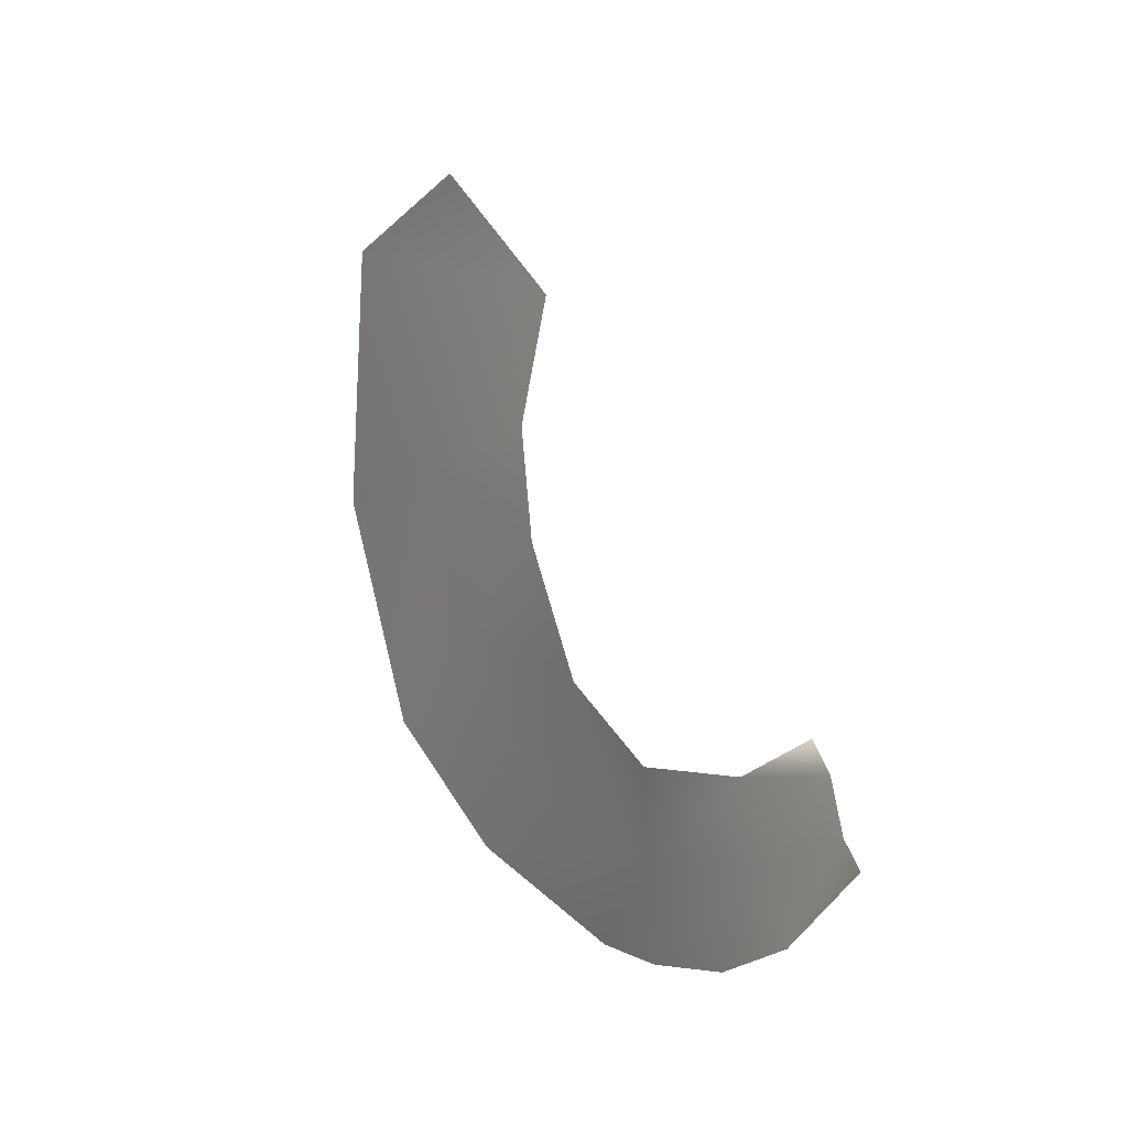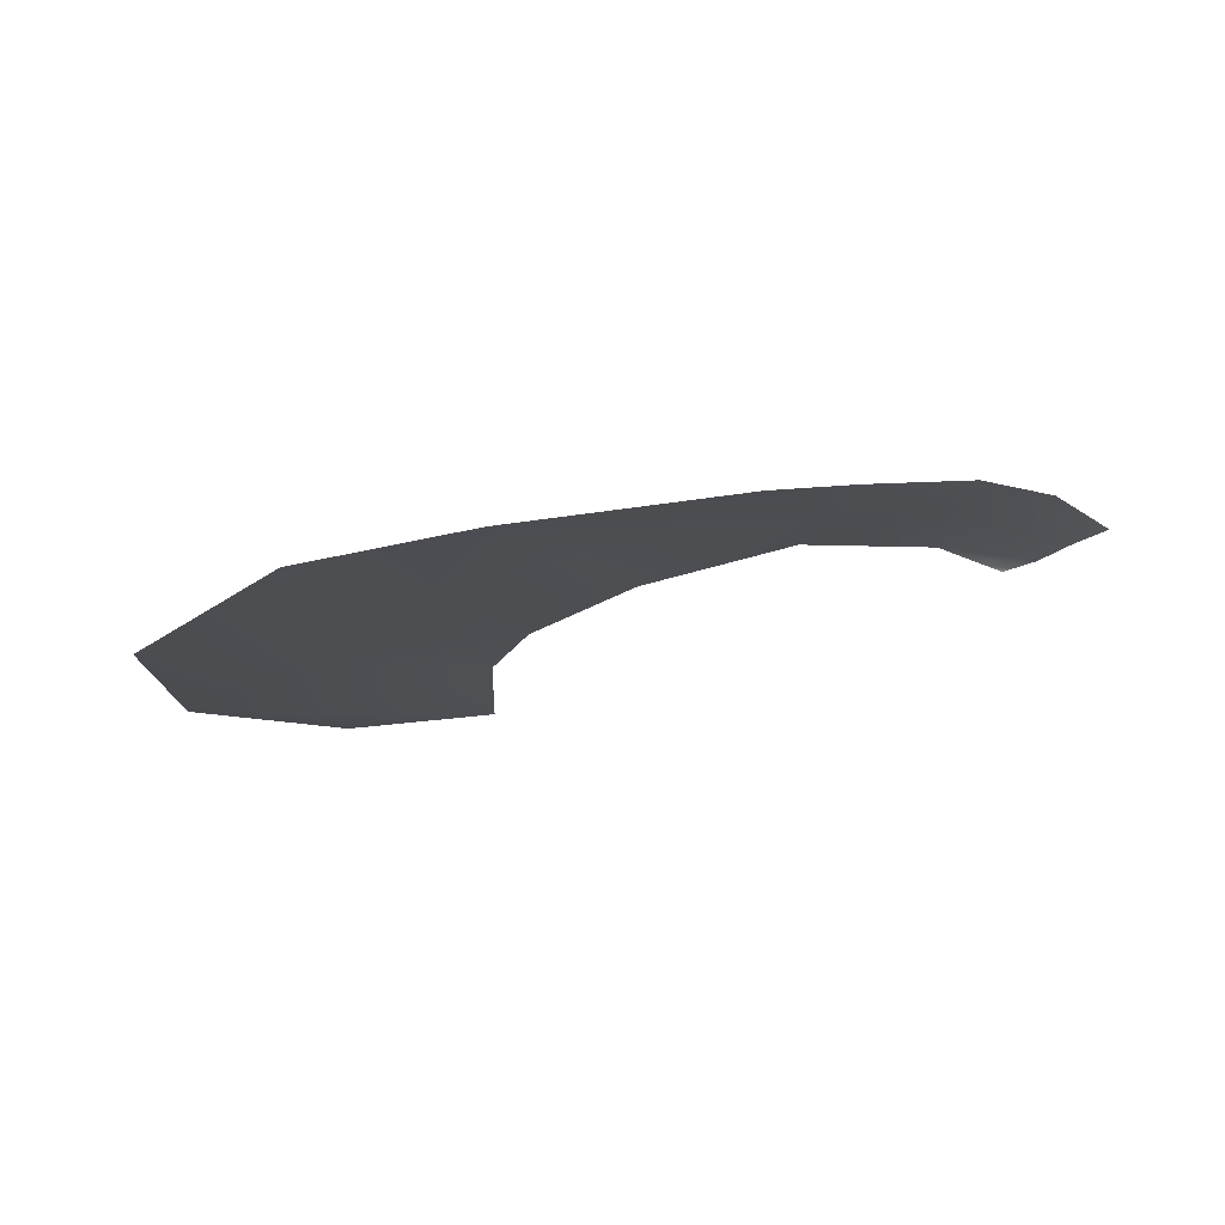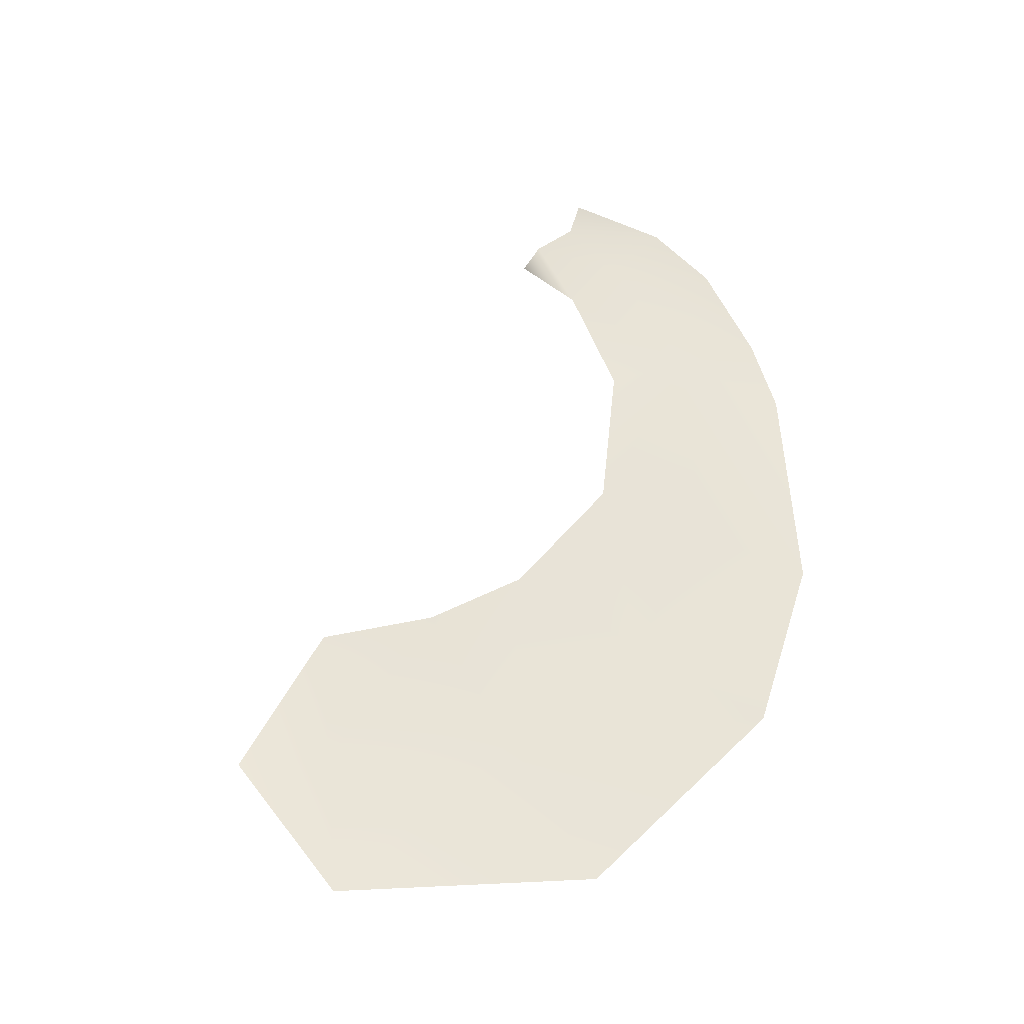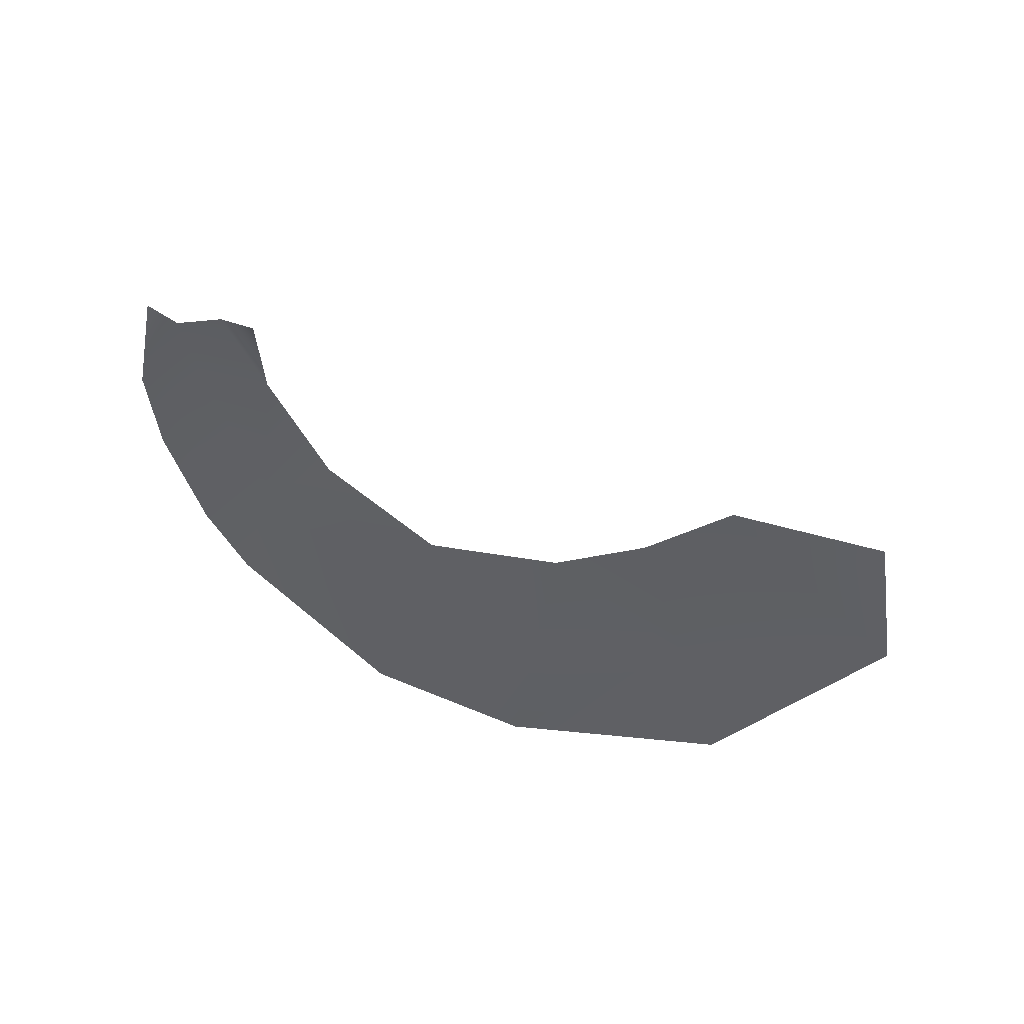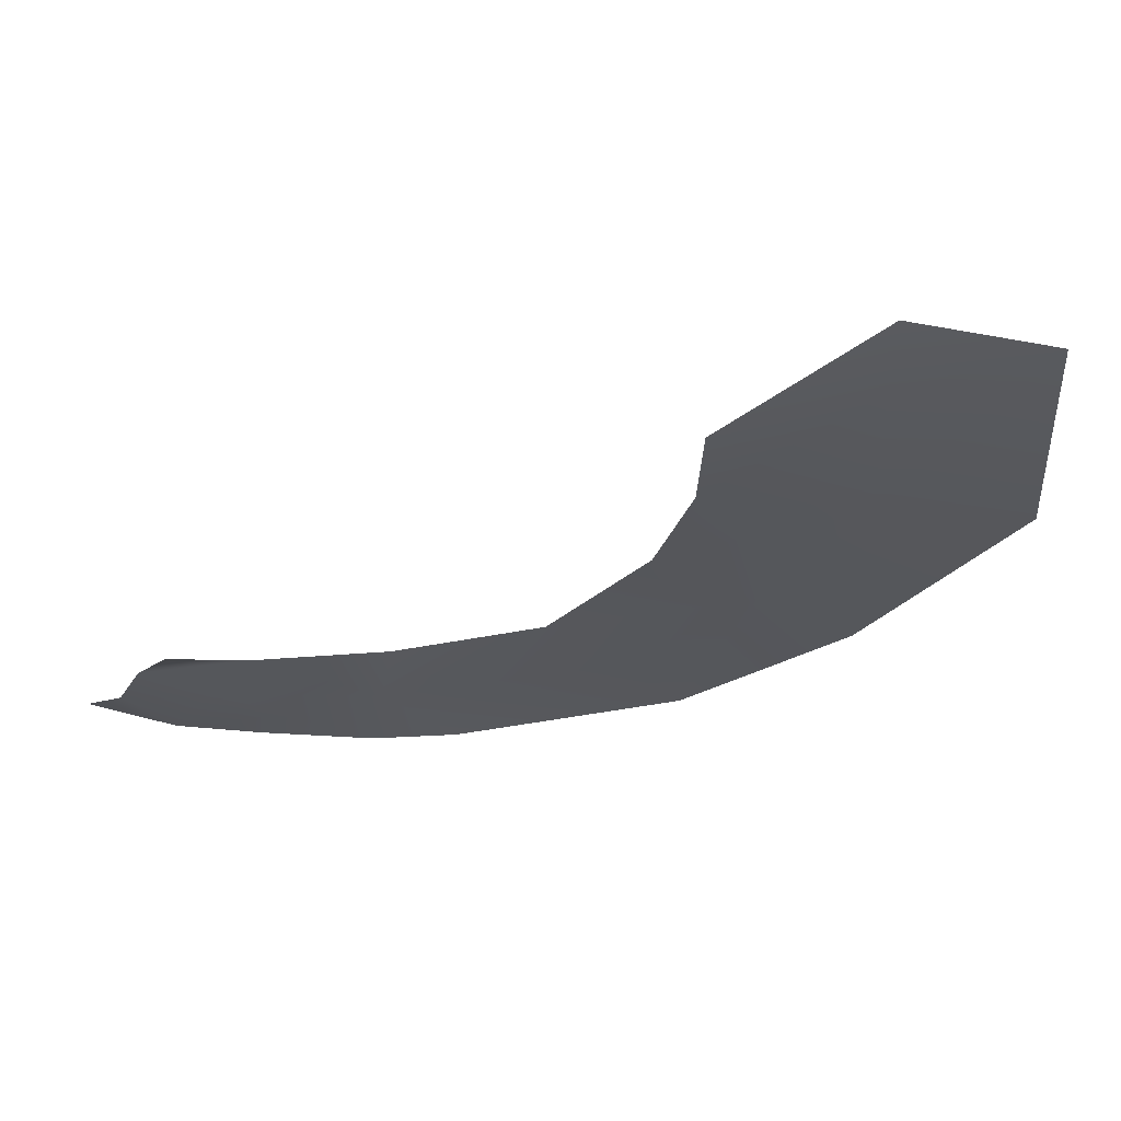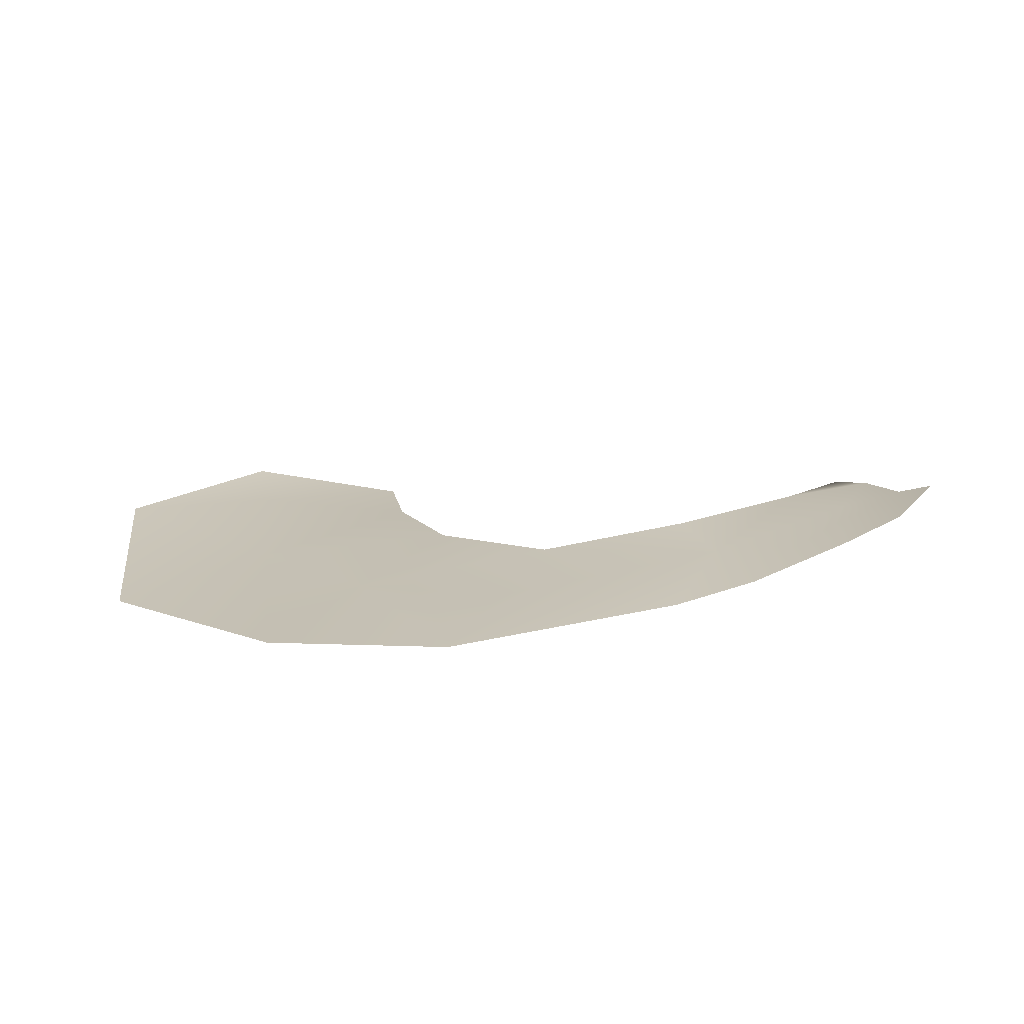
<metadata>
{"format":"obj","ext":"obj","renderer":"f3d","projection":"perspective","resolution":1024,"background":"white","views":[{"elev":14.6,"azim":-126.9,"up":"+Z"},{"elev":-12.8,"azim":175.8,"up":"+Y"},{"elev":50.6,"azim":83.1,"up":"+Y"},{"elev":-43.8,"azim":-51.4,"up":"+Y"},{"elev":56.6,"azim":-15.7,"up":"+Z"},{"elev":23.6,"azim":168.7,"up":"+Y"}]}
</metadata>
<code>
g Line03
v -6723 -558.2 -1.259e+04
v -6660 -552.3 -1.262e+04
v -6691 -545.3 -1.267e+04
v -6691 -545.3 -1.267e+04
v -6747 -549.9 -1.26e+04
v -6723 -558.2 -1.259e+04
v -6630 -559.3 -1.258e+04
v -6527 -565.3 -1.26e+04
v -6538 -562.2 -1.267e+04
v -6418 -590.9 -1.257e+04
v -6364 -591.1 -1.265e+04
v -6538 -562.2 -1.267e+04
v -6527 -565.3 -1.26e+04
v -6418 -590.9 -1.257e+04
v -6346 -608 -1.249e+04
v -6262 -606.5 -1.258e+04
v -6262 -606.5 -1.258e+04
v -6321 -617.3 -1.241e+04
v -6194 -624.9 -1.247e+04
v -6321 -617.3 -1.241e+04
v -6325 -636.3 -1.232e+04
v -6204 -636.3 -1.232e+04
v -6204 -636.3 -1.232e+04
v -6194 -624.9 -1.247e+04
v -6321 -617.3 -1.241e+04
v -6206 -636.3 -1.224e+04
v -6631 -546.6 -1.27e+04
v -6548 -559.1 -1.273e+04
v -6310 -591.3 -1.273e+04
v -6484 -567.5 -1.274e+04
v -6262 -606.5 -1.258e+04
v -6179 -605 -1.267e+04
v -6310 -591.3 -1.273e+04
v -6194 -624.9 -1.247e+04
v -6066 -632.5 -1.252e+04
v -6083 -636.3 -1.231e+04
v -6066 -632.5 -1.252e+04
v -6723 -558.2 -1.259e+04
v -6706 -562.4 -1.255e+04
v -6660 -552.3 -1.262e+04
v -6685 -566.5 -1.254e+04
v -6630 -559.3 -1.258e+04
v -6484 -567.5 -1.274e+04
v -6083 -636.3 -1.231e+04
f 4 5 6
f 1 2 3
f 27 3 2
f 2 28 27
f 28 2 9
f 7 9 2
f 9 7 8
f 43 28 9
f 30 12 29
f 11 29 12
f 29 11 17
f 10 17 11
f 12 10 11
f 10 12 13
f 18 19 15
f 16 15 19
f 15 16 14
f 20 21 22
f 26 22 21
f 22 26 44
f 24 36 37
f 36 24 23
f 25 23 24
f 32 34 35
f 34 32 31
f 33 31 32
f 41 42 39
f 40 39 42
f 39 40 38

</code>
